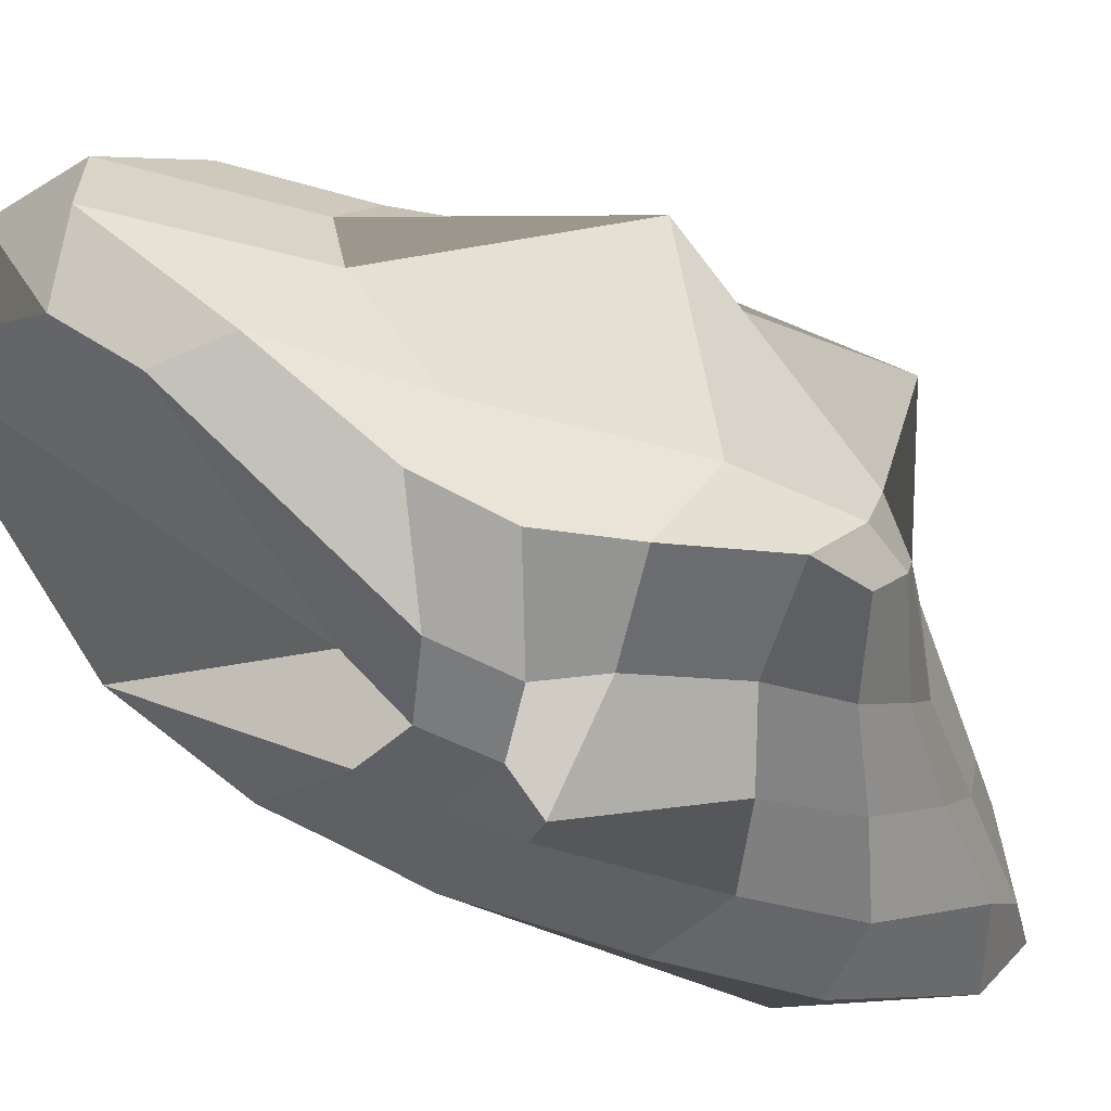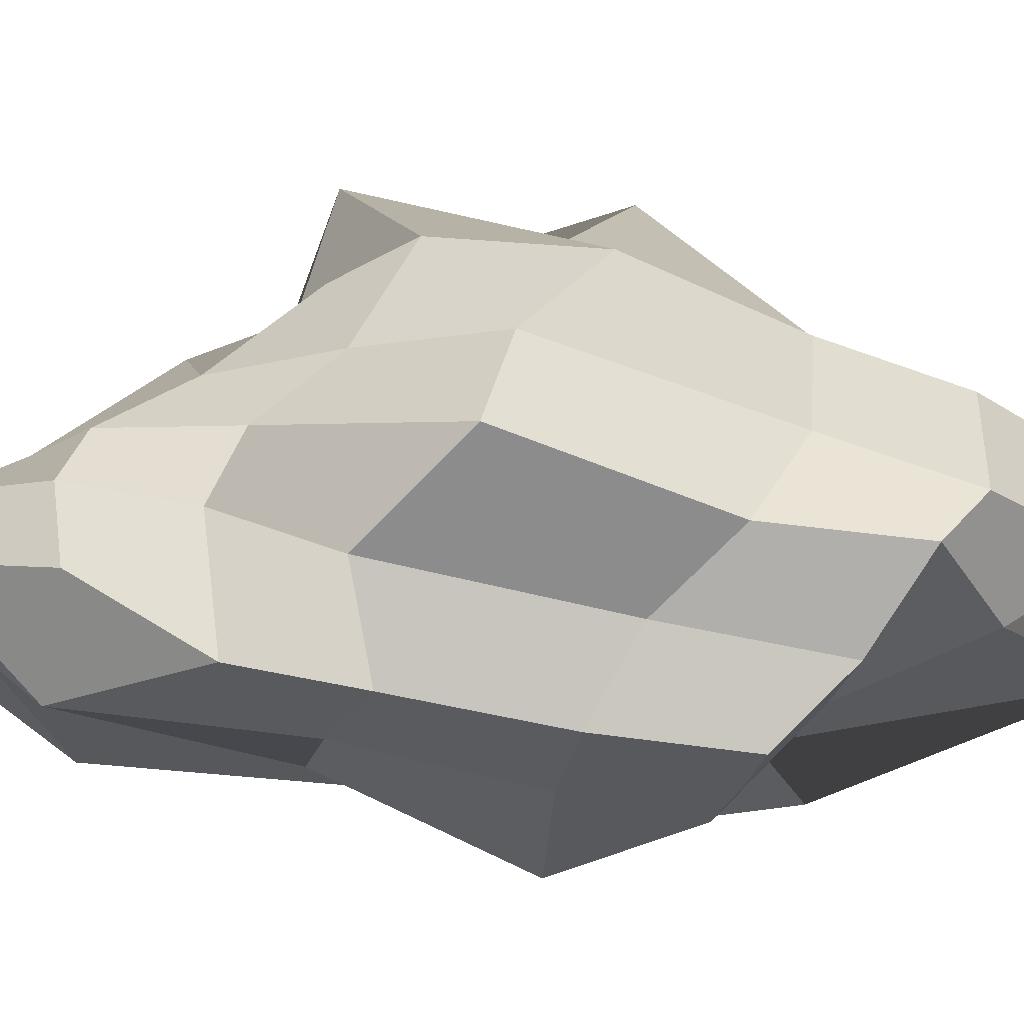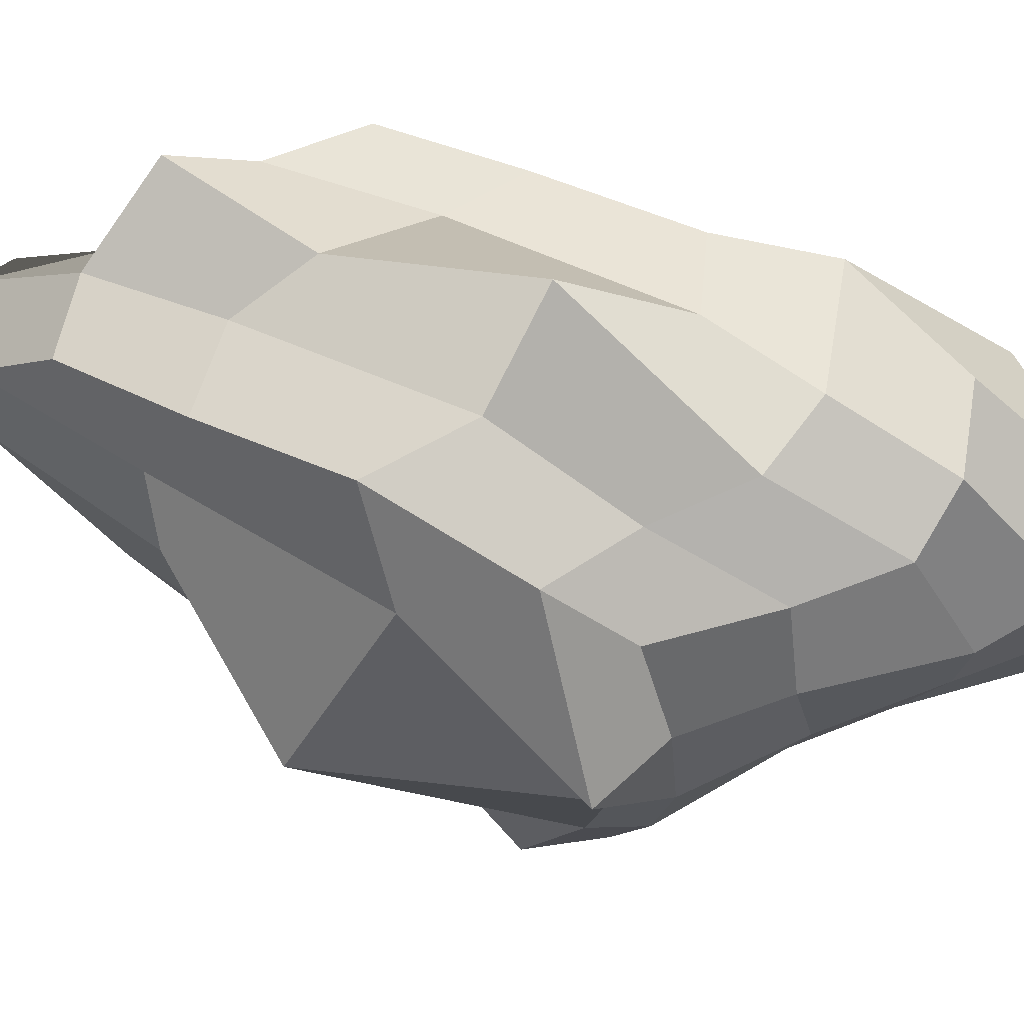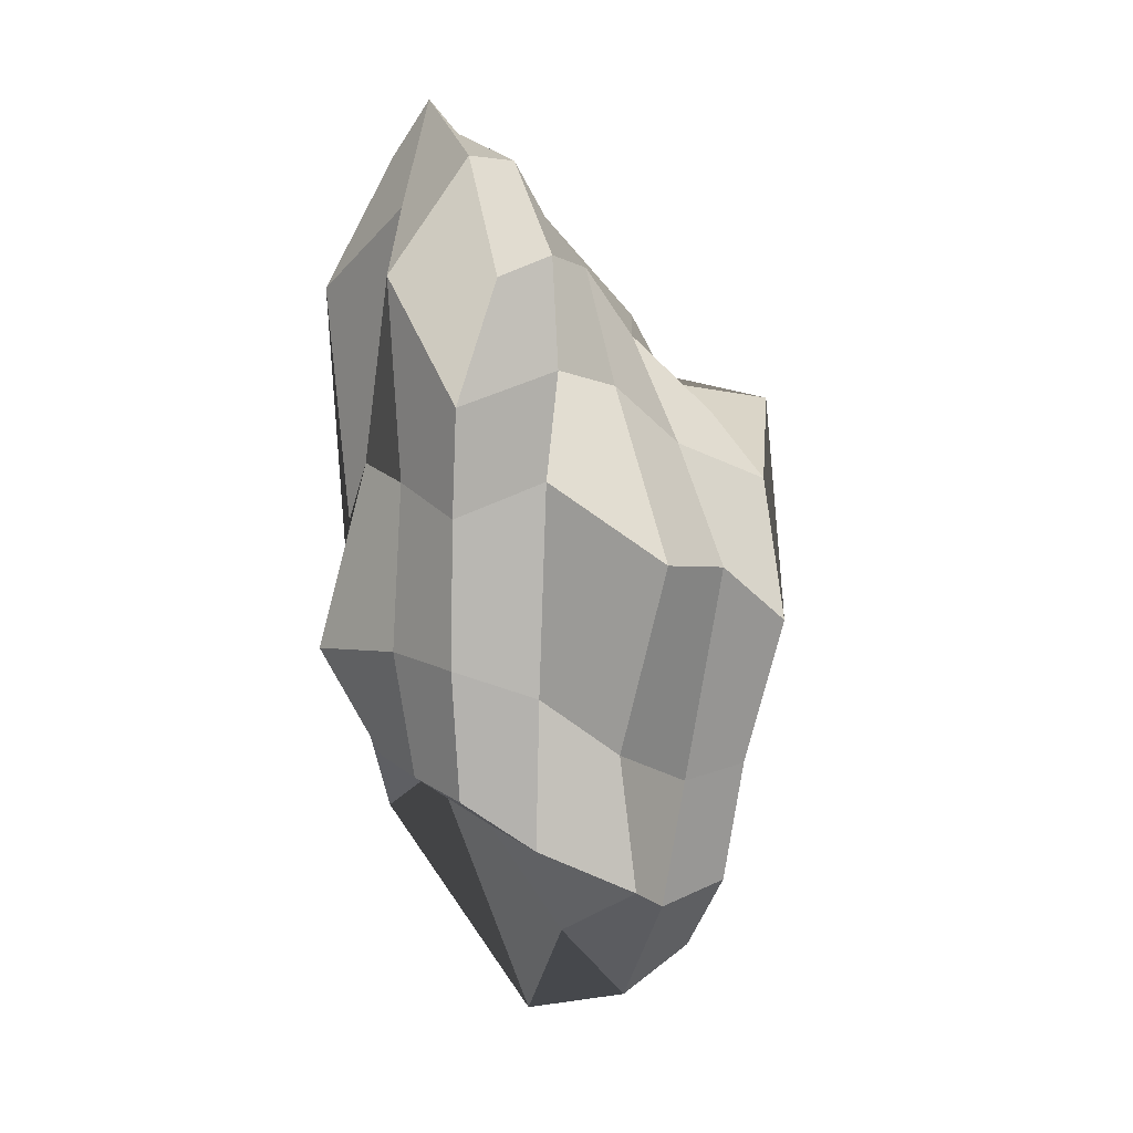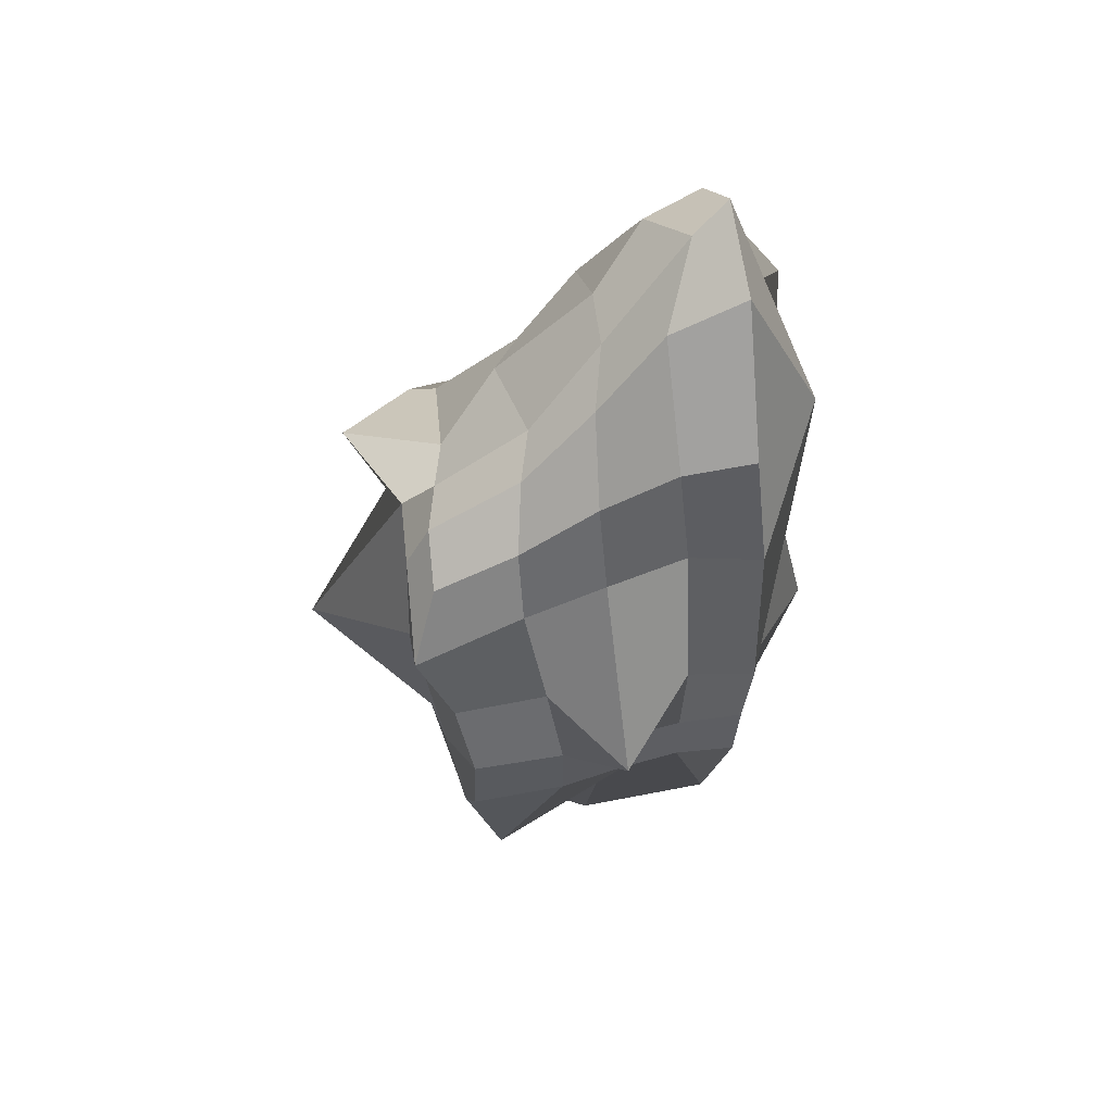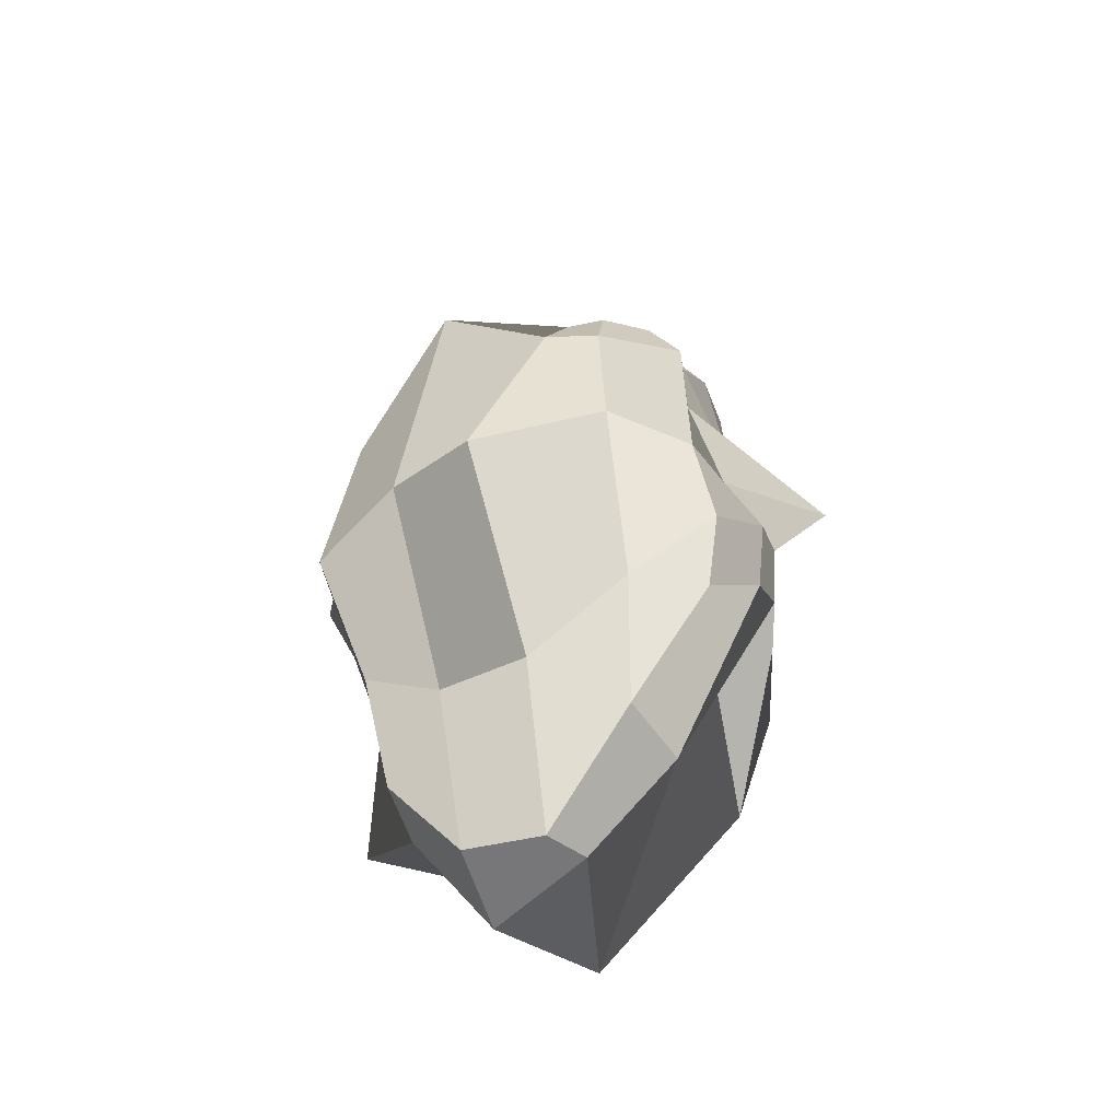
<metadata>
{"format":"obj","ext":"obj","renderer":"f3d","projection":"perspective","resolution":1024,"background":"white","views":[{"elev":-60.3,"azim":64.5,"up":"+Z"},{"elev":72.4,"azim":-78.4,"up":"+Z"},{"elev":59.8,"azim":118.4,"up":"+Z"},{"elev":3.2,"azim":-25.5,"up":"+Y"},{"elev":52.3,"azim":171.8,"up":"+Y"},{"elev":-36.8,"azim":109.7,"up":"+Y"}]}
</metadata>
<code>
g default
v -0.5754 -0.7924 0.5706
v -0.2799 -0.9945 0.6069
v 0 -1.126 0.8844
v 0.276 -1.259 0.5709
v 0.5544 -1.178 0.5578
v -0.6217 -0.2987 0.6021
v -0.3077 -0.4091 0.6949
v 0.00089 -0.6289 0.7477
v 0.2939 -0.7472 0.718
v 0.5867 -0.7031 0.6595
v -0.6365 0.262 0.6549
v -0.3104 0.3991 0.764
v 0.000687 0.1023 1.128
v 0.3454 0.07874 0.9204
v 0.6443 -0.1334 0.8634
v -0.667 0.6663 0.7614
v -0.253 0.8063 0.7454
v 0.01752 0.7539 0.6716
v 0.2982 0.5404 0.6488
v 0.634 0.405 0.7205
v -0.4948 1.139 0.742
v -0.2371 1.233 0.6597
v -0.02563 1.205 0.5094
v 0.2153 0.9556 0.4249
v 0.5387 0.6628 0.4753
v -0.4907 1.605 0.4727
v -0.2435 1.615 0.3326
v -0.03593 1.425 0.1662
v 0.3304 1.05 0.1961
v 0.5585 0.7862 0.07484
v -0.5146 1.855 0.1425
v -0.3761 1.739 0.09345
v -0.03475 1.383 -0.04721
v 0.2504 1.088 -0.1618
v 0.6076 0.836 -0.168
v -0.5385 1.672 -0.1796
v -0.244 1.545 -0.1913
v 0.01601 1.249 -0.2502
v 0.2989 0.9829 -0.3183
v 0.6504 0.785 -0.3351
v -0.5411 1.157 -0.4943
v -0.2549 1.146 -0.5075
v 0.03479 0.9856 -0.4946
v 0.3366 0.7919 -0.5063
v 0.6568 0.6622 -0.5283
v -0.5898 0.6449 -0.5445
v -0.2871 0.7553 -0.578
v 0.01768 0.6552 -0.595
v 0.3292 0.5057 -0.585
v 0.7555 0.4195 -0.6823
v -0.5781 0.02714 -0.6356
v -0.2948 0.1618 -0.6936
v -0.004257 0.07461 -1.042
v 0.2598 0.1367 -0.7003
v 0.6174 0.05862 -0.6752
v -0.5402 -0.2402 -0.6466
v -0.2615 -0.08833 -0.748
v -0.02919 -0.02787 -0.8187
v 0.2164 -0.08596 -0.8351
v 0.5554 -0.258 -0.7402
v -0.5233 -0.5008 -0.6344
v -0.2632 -0.3389 -0.7277
v -0.0337 -0.2757 -0.8031
v 0.2116 -0.3619 -0.8055
v 0.5587 -0.5722 -0.6992
v -0.5891 -0.6175 -0.3626
v -0.4381 -0.9678 -0.509
v -0.07061 -0.4757 -0.5259
v 0.4415 -1.213 -0.5196
v 0.5794 -1.03 -0.3931
v -0.6435 -0.6913 -0.06792
v -0.3781 -0.7746 -0.1388
v -0.005592 -1.77 -0.06515
v 0.2821 -1.455 -0.121
v 0.564 -1.504 -0.06593
v -0.6306 -0.7371 0.2579
v -0.3191 -0.9411 0.2553
v -0.002337 -1.389 0.2442
v 0.2771 -1.677 0.2372
v 0.5553 -1.497 0.2597
v 0.6435 -0.5077 -0.4141
v 0.6781 -0.8147 -0.0282
v 0.6383 -0.8538 0.3286
v 0.7555 0.2046 -0.3755
v 1.134 -0.1255 0.04229
v 0.7742 0.04634 0.5013
v 0.7423 0.619 -0.3431
v 0.734 0.6877 -0.1138
v 0.9259 0.7247 0.2408
v -0.6352 -0.277 -0.3655
v -0.9038 -0.2542 -0.0491
v -0.7235 -0.2499 0.2752
v -0.6787 0.2293 -0.3227
v -0.7419 0.4634 0.03851
v -0.7272 0.3933 0.3735
v -0.8102 1.149 -0.2151
v -0.6208 1.441 0.1207
v -0.8092 1.154 0.4513
g pCube1
f 1 2 7 6
f 2 3 8 7
f 3 4 9 8
f 4 5 10 9
f 6 7 12 11
f 7 8 13 12
f 8 9 14 13
f 9 10 15 14
f 11 12 17 16
f 12 13 18 17
f 13 14 19 18
f 14 15 20 19
f 16 17 22 21
f 17 18 23 22
f 18 19 24 23
f 19 20 25 24
f 21 22 27 26
f 22 23 28 27
f 23 24 29 28
f 24 25 30 29
f 26 27 32 31
f 27 28 33 32
f 28 29 34 33
f 29 30 35 34
f 31 32 37 36
f 32 33 38 37
f 33 34 39 38
f 34 35 40 39
f 36 37 42 41
f 37 38 43 42
f 38 39 44 43
f 39 40 45 44
f 41 42 47 46
f 42 43 48 47
f 43 44 49 48
f 44 45 50 49
f 46 47 52 51
f 47 48 53 52
f 48 49 54 53
f 49 50 55 54
f 51 52 57 56
f 52 53 58 57
f 53 54 59 58
f 54 55 60 59
f 56 57 62 61
f 57 58 63 62
f 58 59 64 63
f 59 60 65 64
f 61 62 67 66
f 62 63 68 67
f 63 64 69 68
f 64 65 70 69
f 66 67 72 71
f 67 68 73 72
f 68 69 74 73
f 69 70 75 74
f 71 72 77 76
f 72 73 78 77
f 73 74 79 78
f 74 75 80 79
f 76 77 2 1
f 77 78 3 2
f 78 79 4 3
f 79 80 5 4
f 70 65 60 81
f 75 70 81 82
f 80 75 82 83
f 5 80 83 10
f 81 60 55 84
f 82 81 84 85
f 83 82 85 86
f 10 83 86 15
f 84 55 50 87
f 85 84 87 88
f 86 85 88 89
f 15 86 89 20
f 87 50 45 40
f 88 87 40 35
f 89 88 35 30
f 20 89 30 25
f 61 66 90 56
f 66 71 91 90
f 71 76 92 91
f 76 1 6 92
f 56 90 93 51
f 90 91 94 93
f 91 92 95 94
f 92 6 11 95
f 51 93 96 46
f 93 94 97 96
f 94 95 98 97
f 95 11 16 98
f 46 96 36 41
f 96 97 31 36
f 97 98 26 31
f 98 16 21 26

</code>
